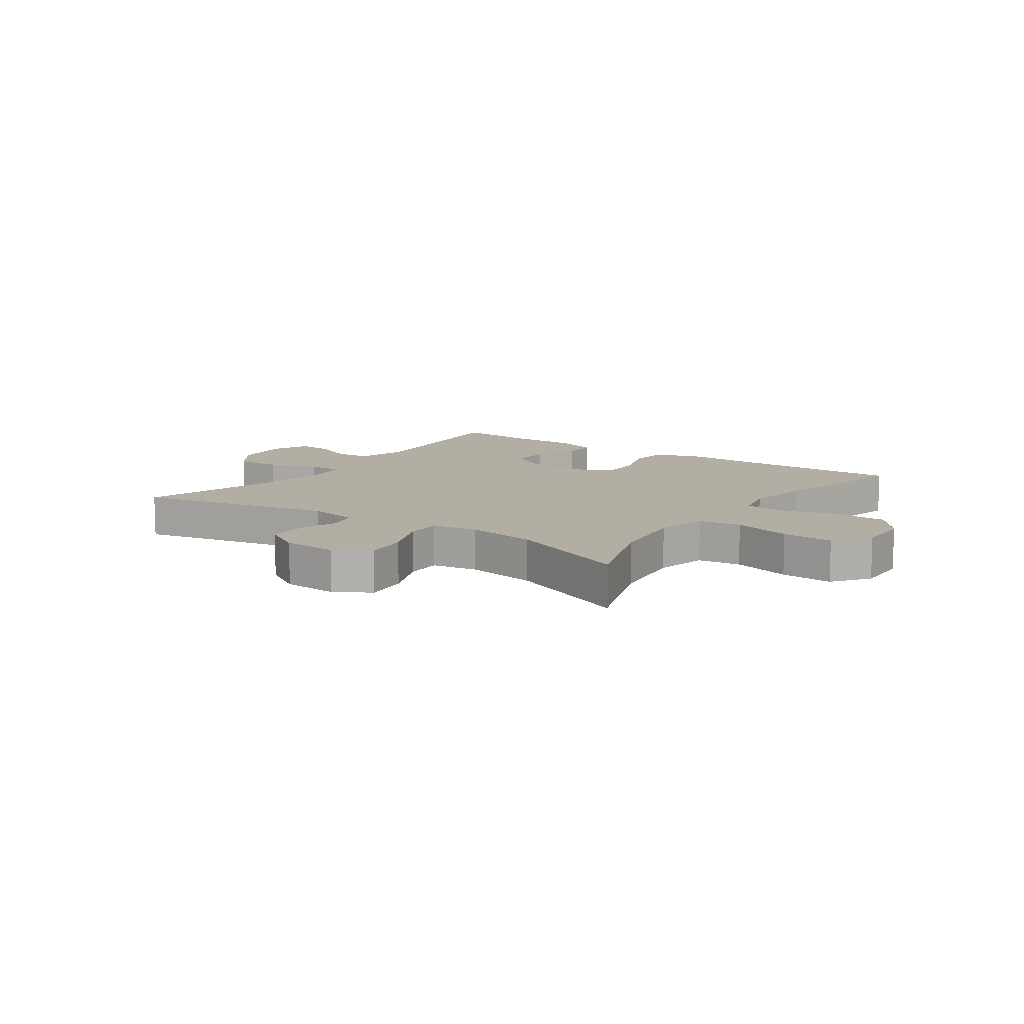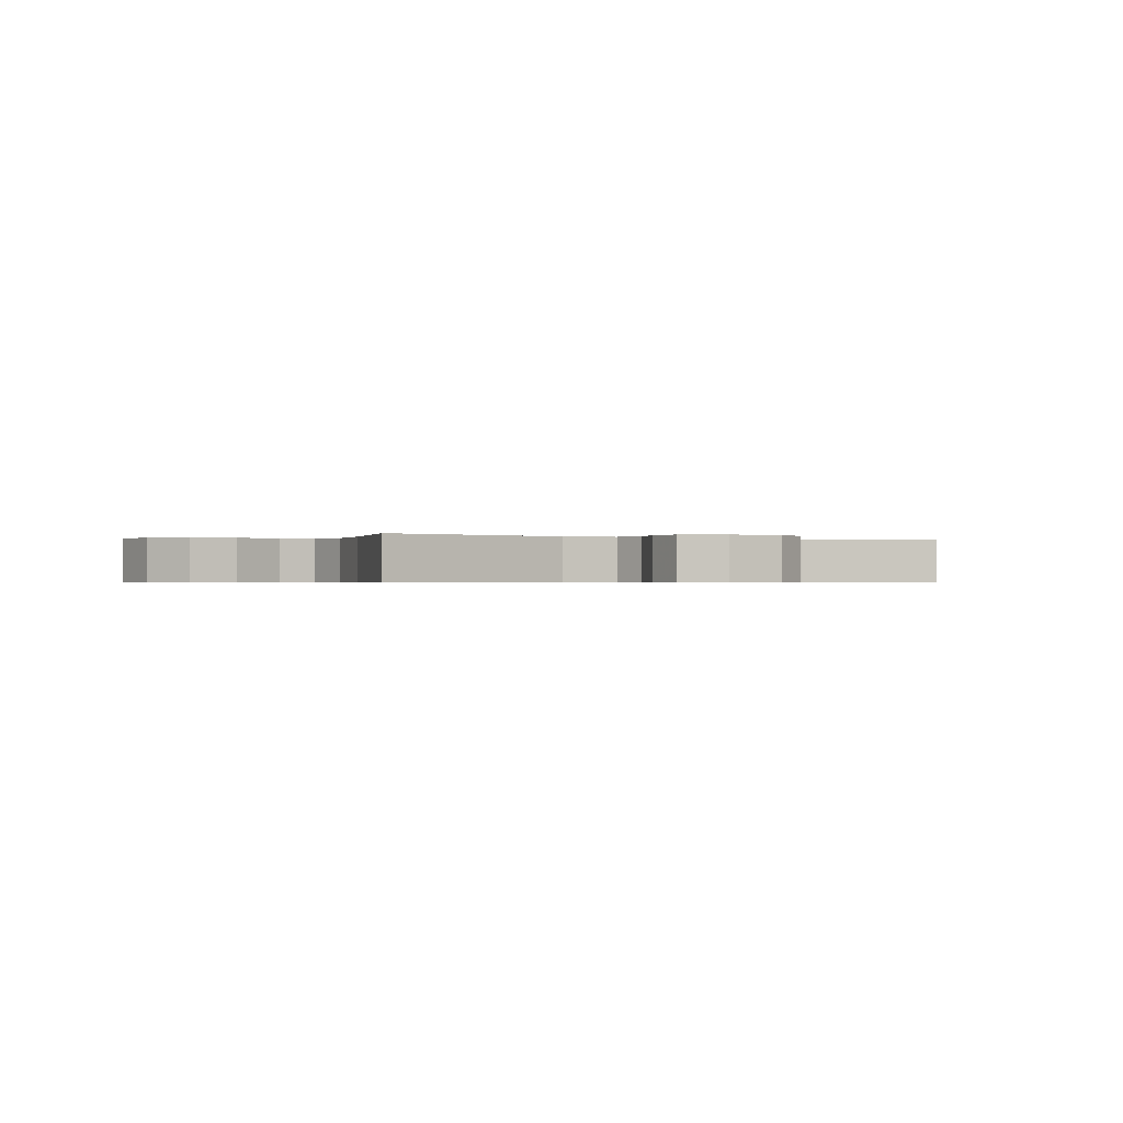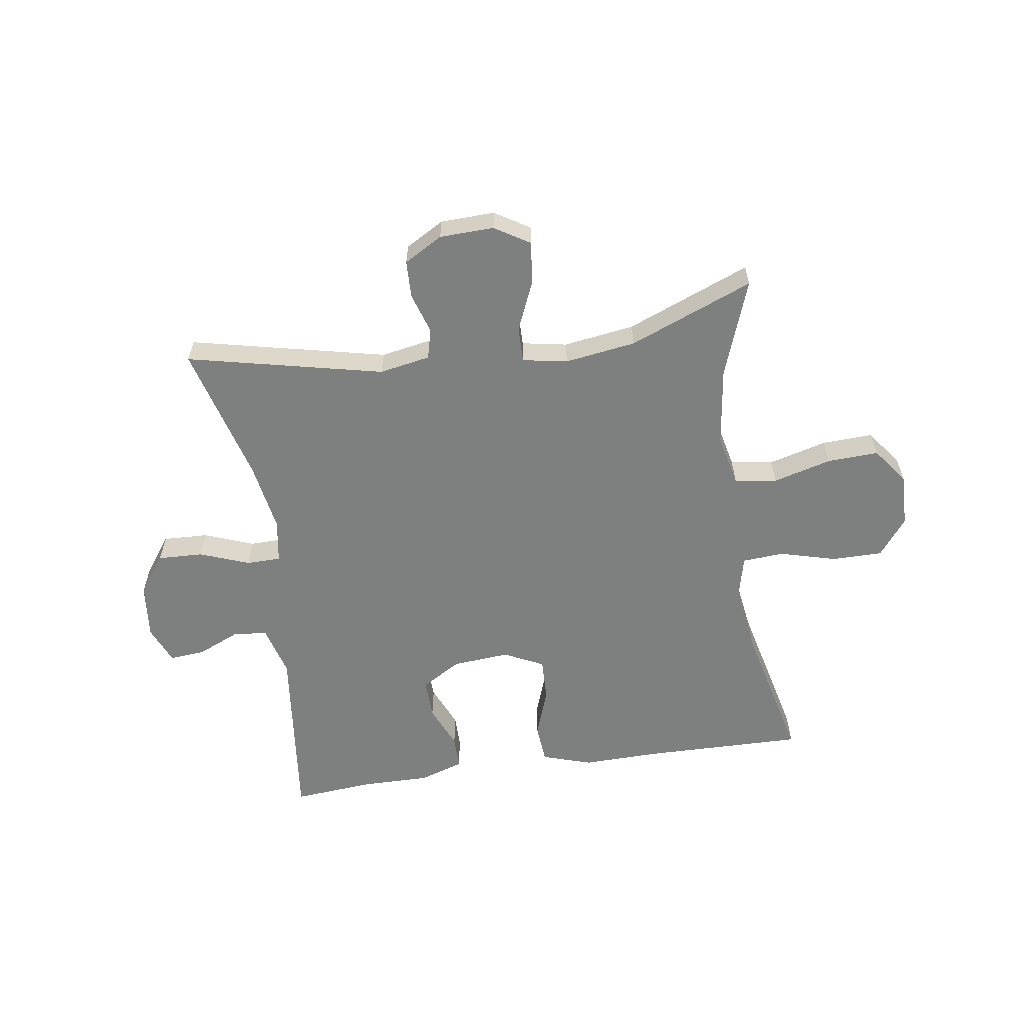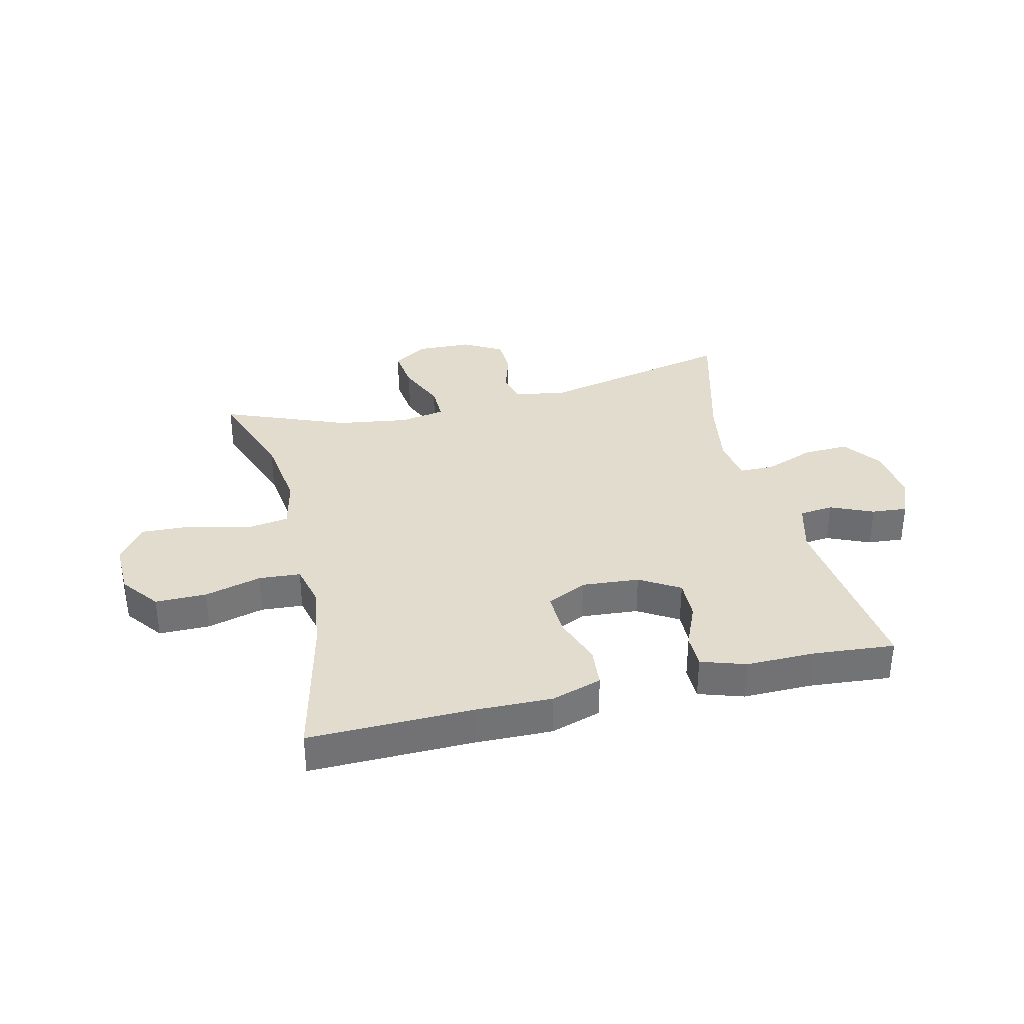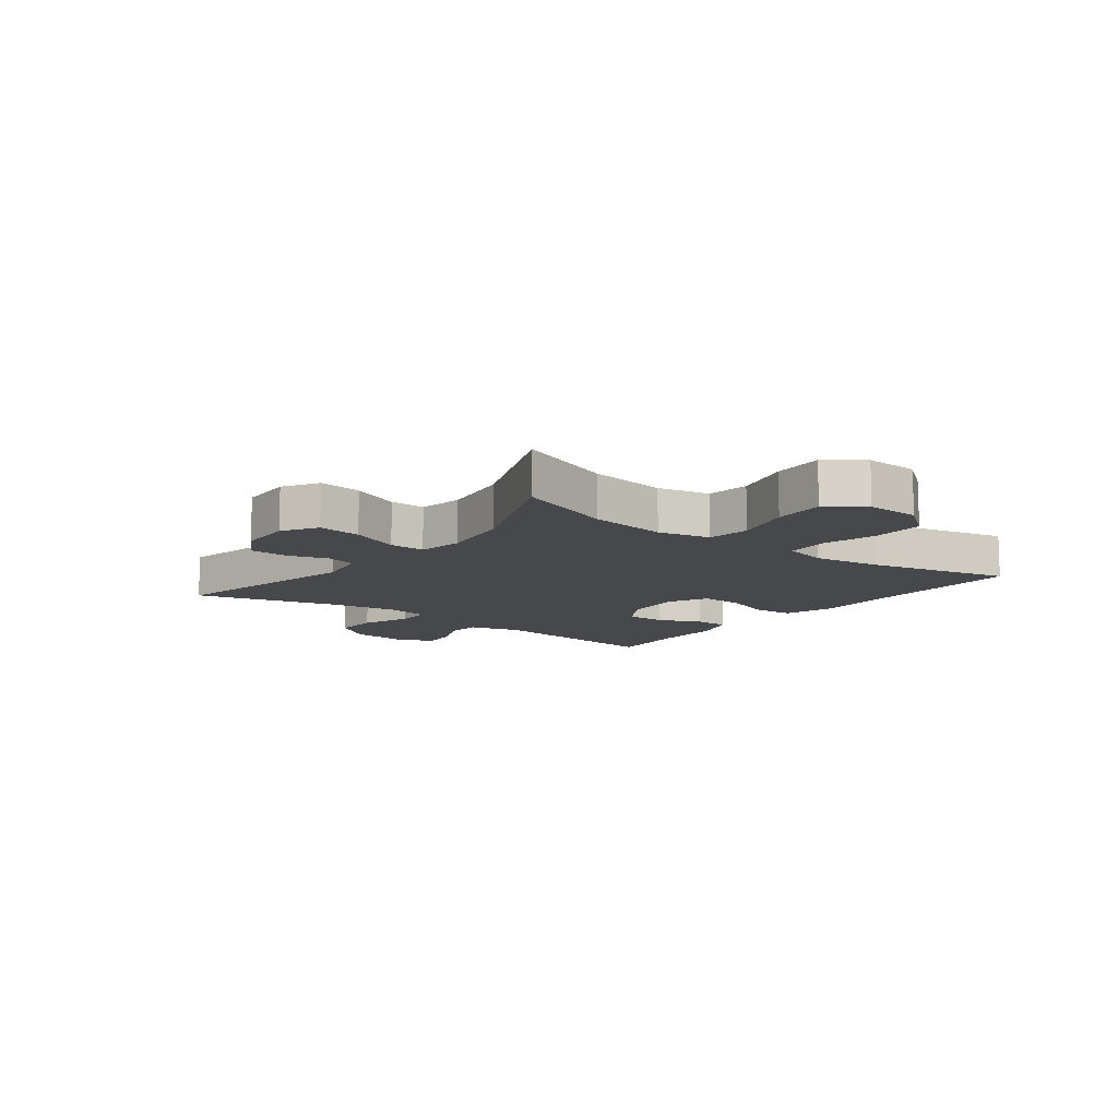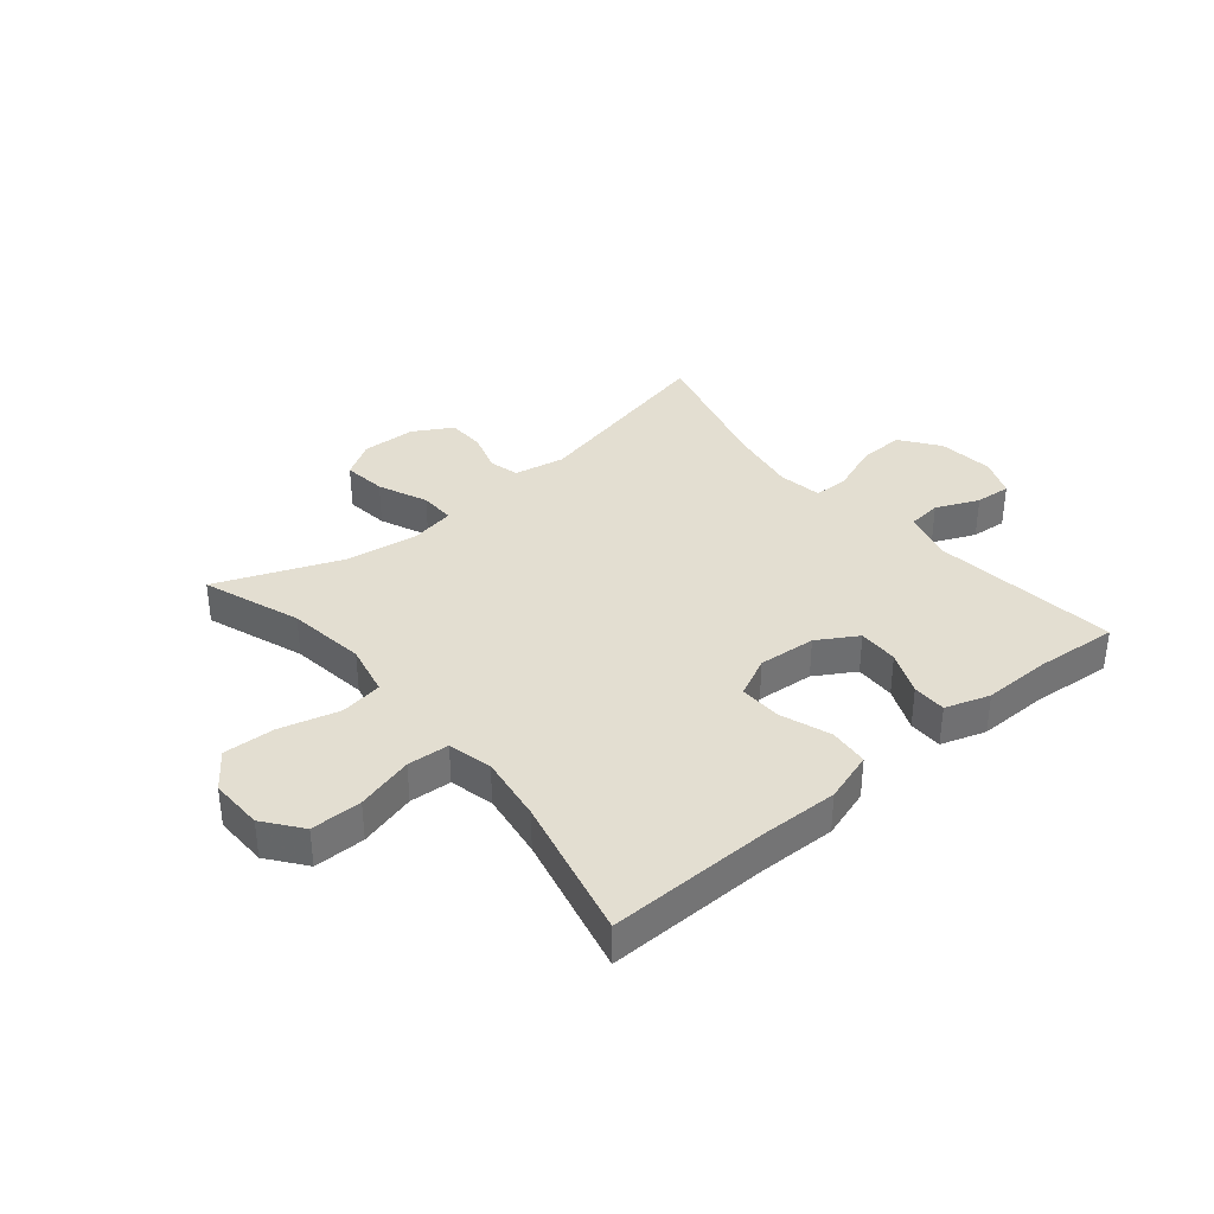
<metadata>
{"format":"obj","ext":"obj","renderer":"f3d","projection":"perspective","resolution":1024,"background":"white","views":[{"elev":10.9,"azim":35.4,"up":"+Y"},{"elev":-0.5,"azim":-28.8,"up":"+Y"},{"elev":-59.6,"azim":8.4,"up":"+Y"},{"elev":34.7,"azim":166.5,"up":"+Y"},{"elev":-11.2,"azim":52.5,"up":"+Y"},{"elev":36.3,"azim":140.1,"up":"+Y"}]}
</metadata>
<code>
v -0.5 0.07 0.5
v -0.164 0.07 0.425
v -0.077 0.07 0.441
v -0.064 0.07 0.492
v -0.086 0.07 0.562
v -0.084 0.07 0.626
v -0.018 0.07 0.664
v 0.075 0.07 0.667
v 0.135 0.07 0.63
v 0.126 0.07 0.556
v 0.09 0.07 0.472
v 0.089 0.07 0.411
v 0.166 0.07 0.397
v 0.288 0.07 0.415
v 0.5 0.07 0.5
v 0.44 0.07 0.333
v 0.422 0.07 0.199
v 0.442 0.07 0.11
v 0.515 0.07 0.099
v 0.615 0.07 0.126
v 0.703 0.07 0.13
v 0.749 0.07 0.068
v 0.747 0.07 -0.023
v 0.698 0.07 -0.087
v 0.611 0.07 -0.087
v 0.514 0.07 -0.061
v 0.443 0.07 -0.066
v 0.425 0.07 -0.141
v 0.442 0.07 -0.255
v 0.5 0.07 -0.5
v 0.222 0.07 -0.496
v 0.092 0.07 -0.499
v 0.006 0.07 -0.472
v 0 0.07 -0.404
v 0.03 0.07 -0.319
v 0.032 0.07 -0.246
v -0.036 0.07 -0.213
v -0.134 0.07 -0.221
v -0.202 0.07 -0.262
v -0.2 0.07 -0.331
v -0.168 0.07 -0.406
v -0.168 0.07 -0.464
v -0.244 0.07 -0.489
v -0.362 0.07 -0.488
v -0.5 0.07 -0.5
v -0.464 0.07 -0.183
v -0.488 0.07 -0.095
v -0.546 0.07 -0.089
v -0.619 0.07 -0.121
v -0.68 0.07 -0.126
v -0.707 0.07 -0.061
v -0.697 0.07 0.035
v -0.649 0.07 0.101
v -0.571 0.07 0.098
v -0.486 0.07 0.066
v -0.427 0.07 0.067
v -0.415 0.07 0.142
v -0.435 0.07 0.261
v -0.5 0 0.5
v -0.164 0 0.425
v -0.077 0 0.441
v -0.064 0 0.492
v -0.086 0 0.562
v -0.084 0 0.626
v -0.018 0 0.664
v 0.075 0 0.667
v 0.135 0 0.63
v 0.126 0 0.556
v 0.09 0 0.472
v 0.089 0 0.411
v 0.166 0 0.397
v 0.288 0 0.415
v 0.5 0 0.5
v 0.44 0 0.333
v 0.422 0 0.199
v 0.442 0 0.11
v 0.515 0 0.099
v 0.615 0 0.126
v 0.703 0 0.13
v 0.749 0 0.068
v 0.747 0 -0.023
v 0.698 0 -0.087
v 0.611 0 -0.087
v 0.514 0 -0.061
v 0.443 0 -0.066
v 0.425 0 -0.141
v 0.442 0 -0.255
v 0.5 0 -0.5
v 0.222 0 -0.496
v 0.092 0 -0.499
v 0.006 0 -0.472
v 0 0 -0.404
v 0.03 0 -0.319
v 0.032 0 -0.246
v -0.036 0 -0.213
v -0.134 0 -0.221
v -0.202 0 -0.262
v -0.2 0 -0.331
v -0.168 0 -0.406
v -0.168 0 -0.464
v -0.244 0 -0.489
v -0.362 0 -0.488
v -0.5 0 -0.5
v -0.464 0 -0.183
v -0.488 0 -0.095
v -0.546 0 -0.089
v -0.619 0 -0.121
v -0.68 0 -0.126
v -0.707 0 -0.061
v -0.697 0 0.035
v -0.649 0 0.101
v -0.571 0 0.098
v -0.486 0 0.066
v -0.427 0 0.067
v -0.415 0 0.142
v -0.435 0 0.261
f 52 53 54 55
f 52 55 56
f 51 52 56
f 48 49 50 51
f 47 48 51 56
f 46 47 56
f 44 45 46 56
f 43 44 56 57
f 40 41 42 43
f 39 40 43 57
f 32 33 34 35
f 31 32 35 36
f 29 30 31 36
f 28 29 36 37
f 23 24 25 26
f 23 26 27
f 22 23 27
f 19 20 21 22
f 19 22 27
f 18 19 27
f 17 18 27 28
f 14 15 16
f 13 14 16 17
f 12 13 17 28
f 8 9 10 11
f 8 11 12
f 7 8 12
f 4 5 6 7
f 3 4 7 12
f 2 3 12 28
f 58 1 2 28
f 38 39 57 58
f 28 37 38 58
f 113 112 111 110
f 114 113 110
f 114 110 109
f 109 108 107 106
f 114 109 106 105
f 114 105 104
f 114 104 103 102
f 115 114 102 101
f 101 100 99 98
f 115 101 98 97
f 93 92 91 90
f 94 93 90 89
f 94 89 88 87
f 95 94 87 86
f 84 83 82 81
f 85 84 81
f 85 81 80
f 80 79 78 77
f 85 80 77
f 85 77 76
f 86 85 76 75
f 74 73 72
f 75 74 72 71
f 86 75 71 70
f 69 68 67 66
f 70 69 66
f 70 66 65
f 65 64 63 62
f 70 65 62 61
f 86 70 61 60
f 86 60 59 116
f 116 115 97 96
f 116 96 95 86
f 1 59 60 2
f 2 60 61 3
f 3 61 62 4
f 4 62 63 5
f 5 63 64 6
f 6 64 65 7
f 7 65 66 8
f 8 66 67 9
f 9 67 68 10
f 10 68 69 11
f 11 69 70 12
f 12 70 71 13
f 13 71 72 14
f 14 72 73 15
f 15 73 74 16
f 16 74 75 17
f 17 75 76 18
f 18 76 77 19
f 19 77 78 20
f 20 78 79 21
f 21 79 80 22
f 22 80 81 23
f 23 81 82 24
f 24 82 83 25
f 25 83 84 26
f 26 84 85 27
f 27 85 86 28
f 28 86 87 29
f 29 87 88 30
f 30 88 89 31
f 31 89 90 32
f 32 90 91 33
f 33 91 92 34
f 34 92 93 35
f 35 93 94 36
f 36 94 95 37
f 37 95 96 38
f 38 96 97 39
f 39 97 98 40
f 40 98 99 41
f 41 99 100 42
f 42 100 101 43
f 43 101 102 44
f 44 102 103 45
f 45 103 104 46
f 46 104 105 47
f 47 105 106 48
f 48 106 107 49
f 49 107 108 50
f 50 108 109 51
f 51 109 110 52
f 52 110 111 53
f 53 111 112 54
f 54 112 113 55
f 55 113 114 56
f 56 114 115 57
f 57 115 116 58
f 58 116 59 1

</code>
